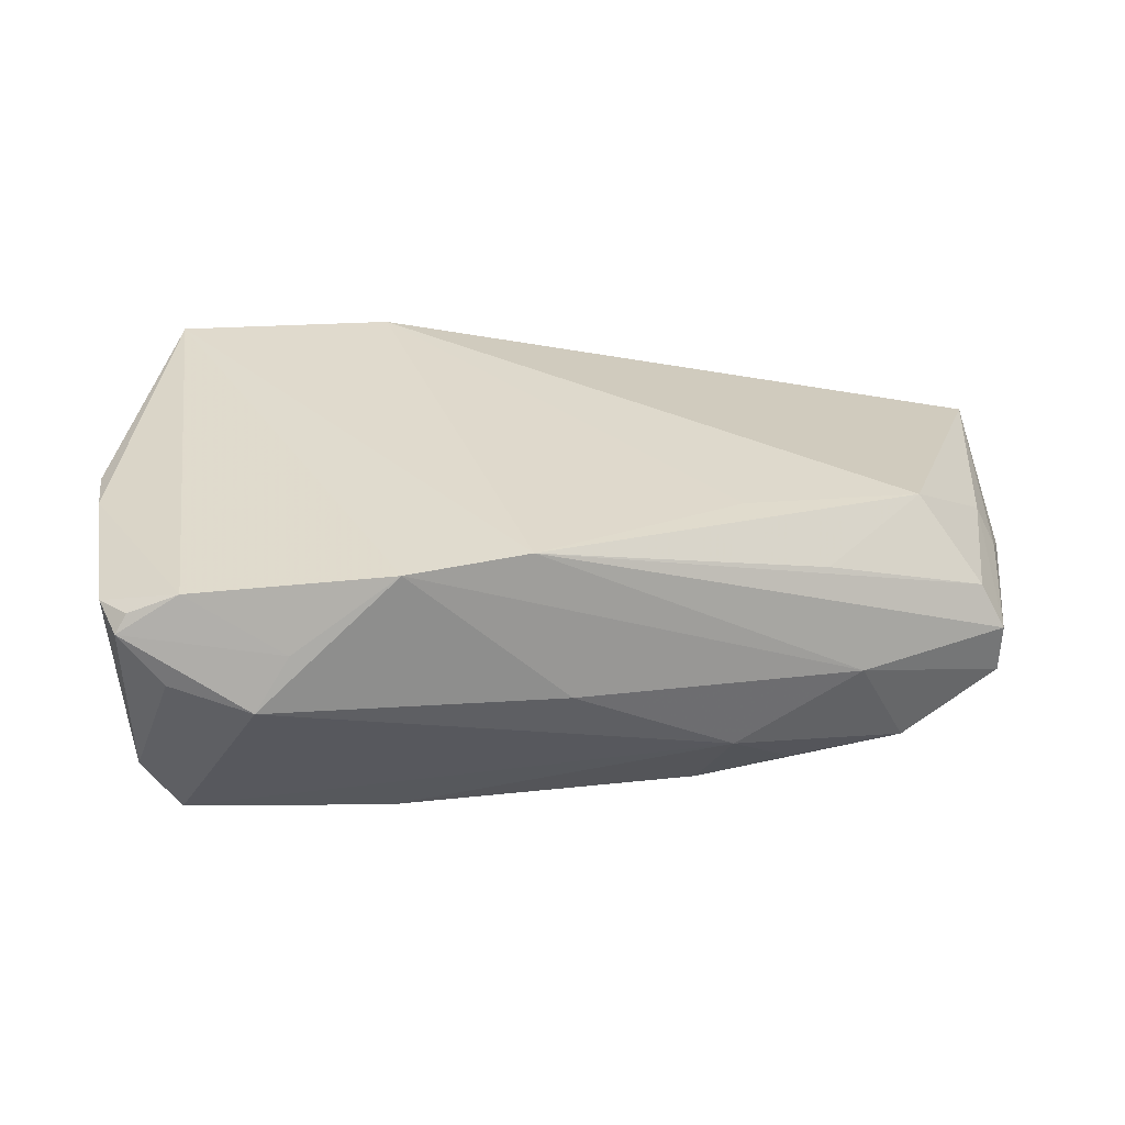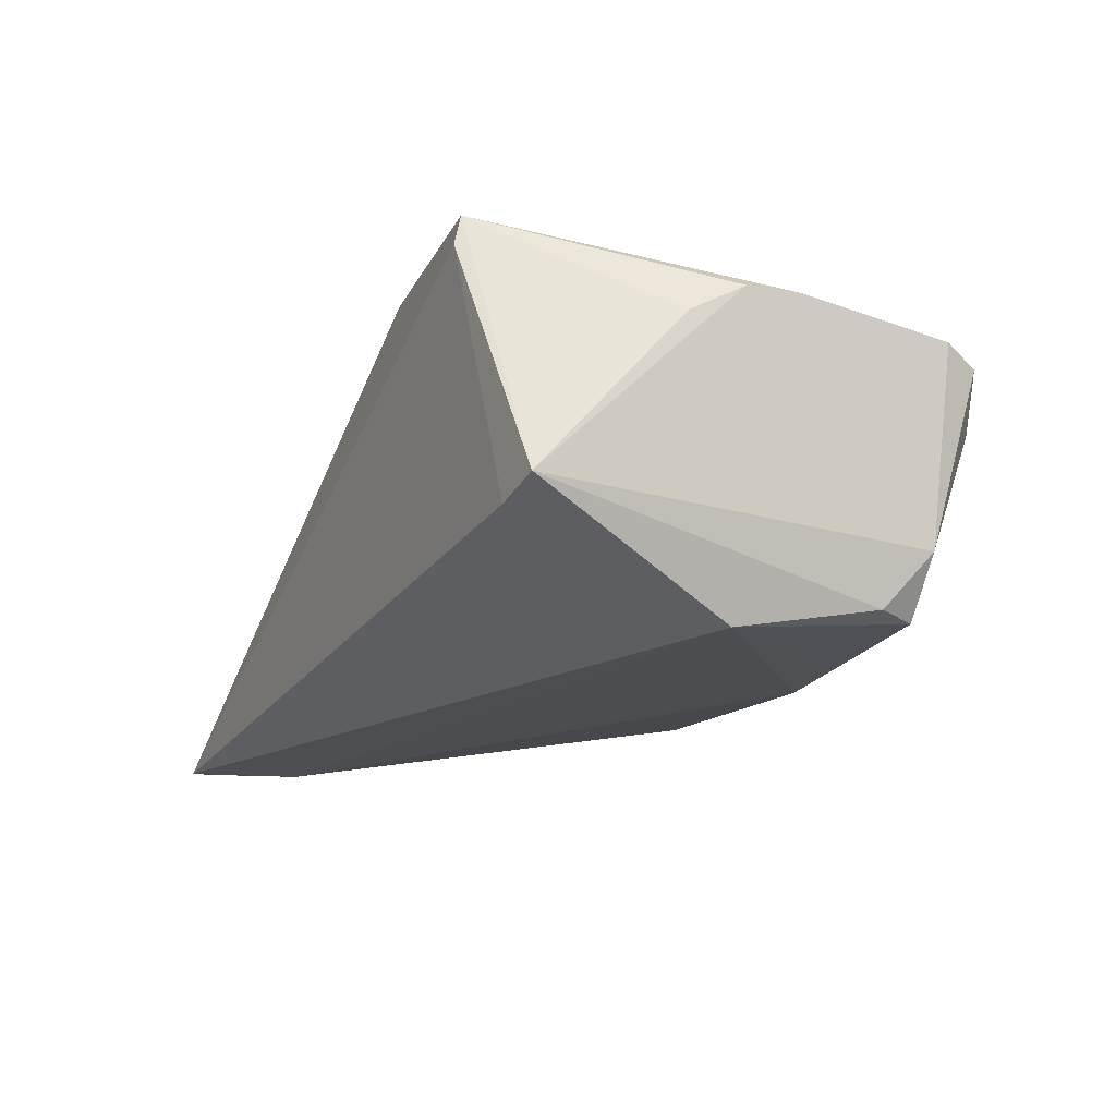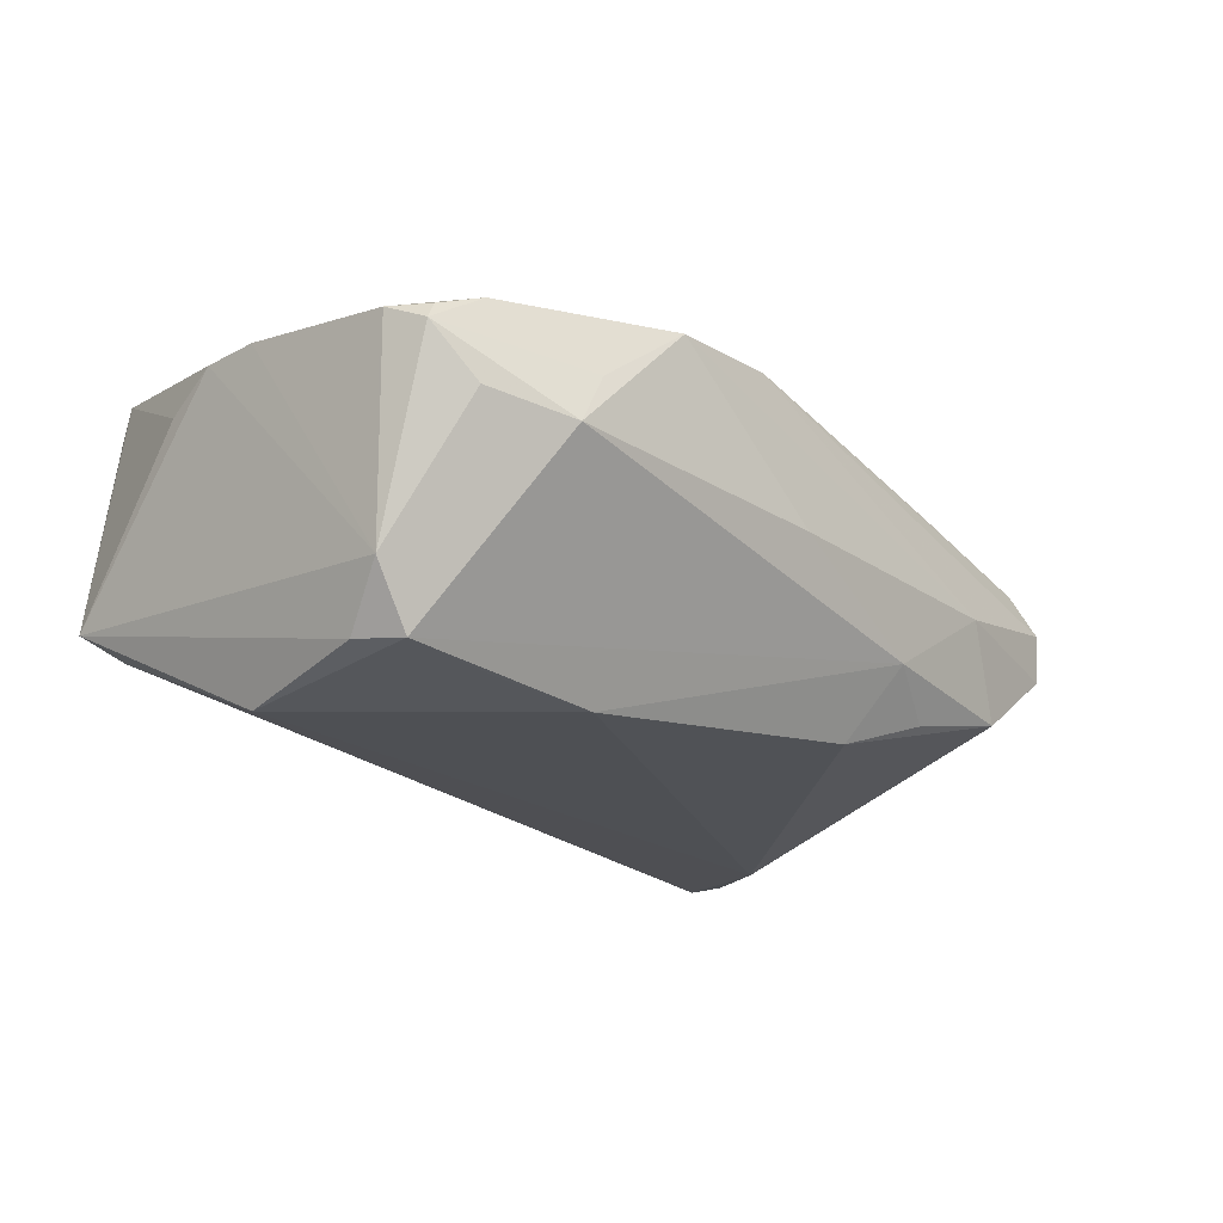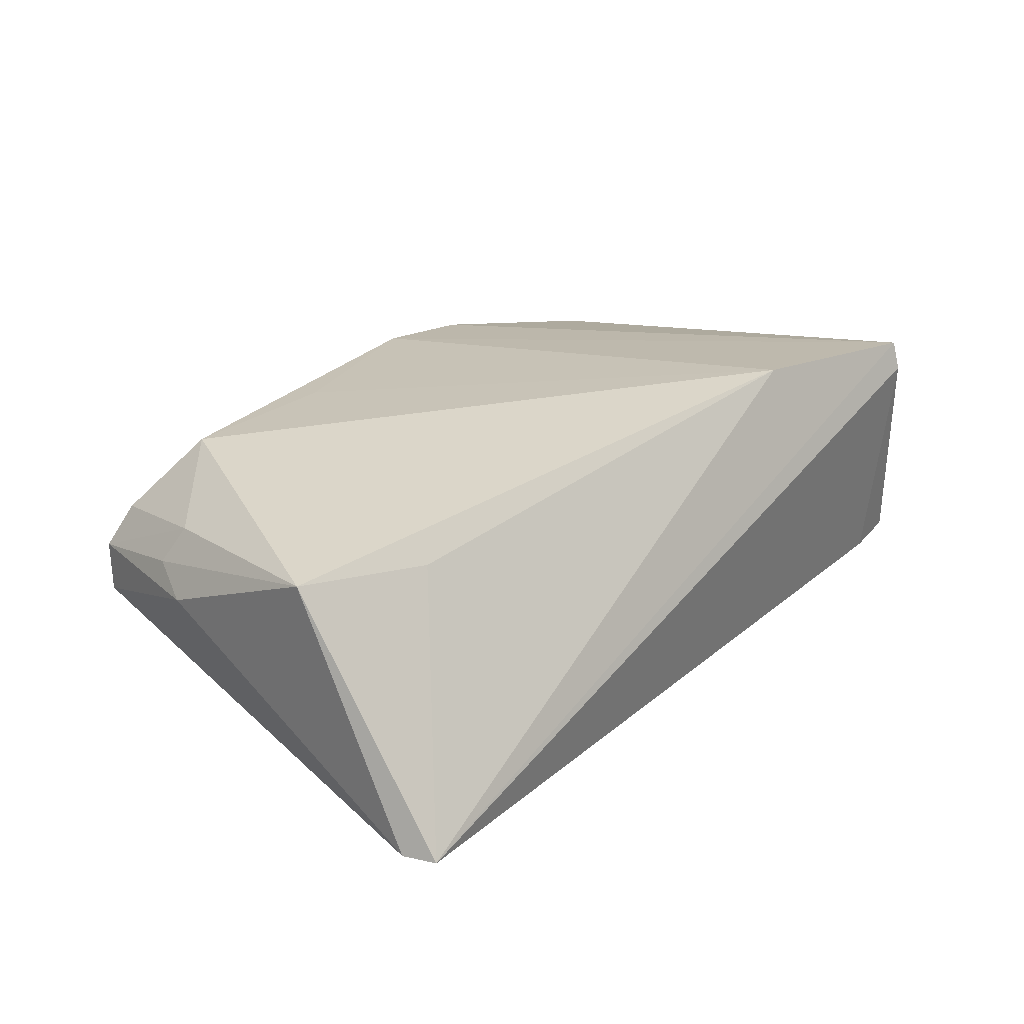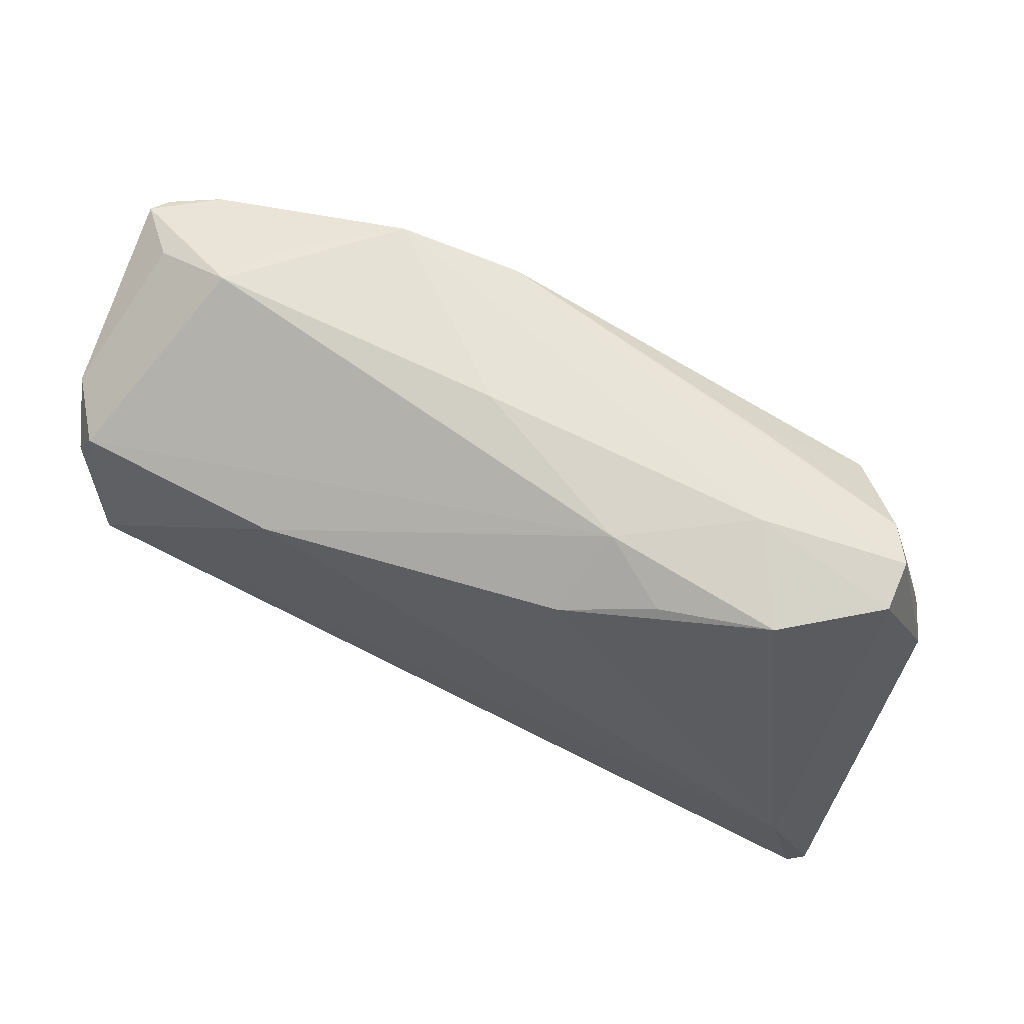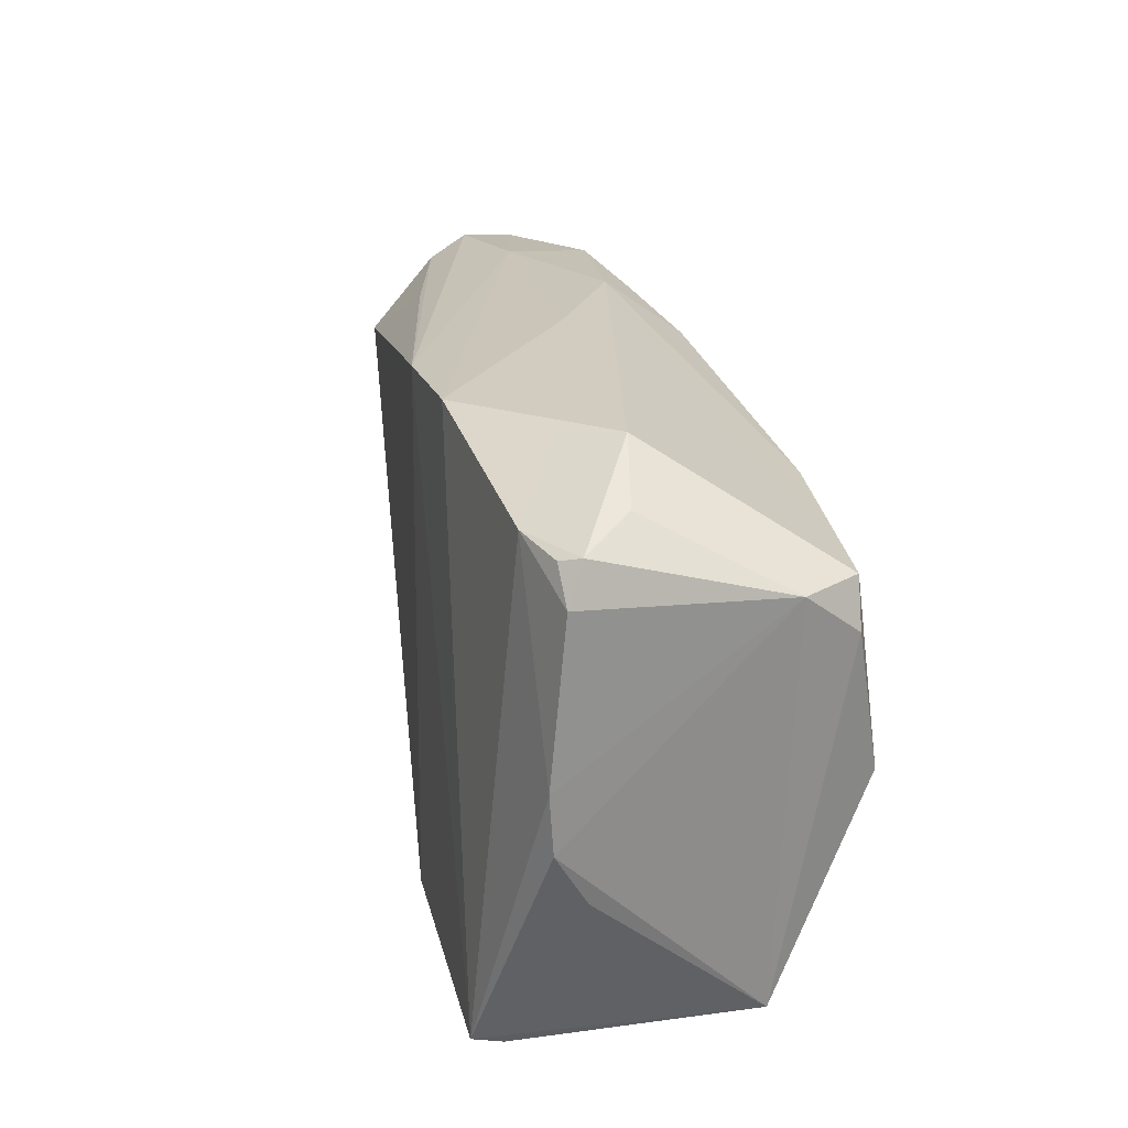
<metadata>
{"format":"obj","ext":"obj","renderer":"f3d","projection":"perspective","resolution":1024,"background":"white","views":[{"elev":30.2,"azim":172.3,"up":"+Z"},{"elev":-17.0,"azim":65.6,"up":"+Z"},{"elev":-18.1,"azim":133.5,"up":"+Z"},{"elev":18.8,"azim":-49.0,"up":"+Z"},{"elev":68.7,"azim":-157.3,"up":"+Y"},{"elev":25.8,"azim":77.0,"up":"+Y"}]}
</metadata>
<code>
v 0.04665 -0.03252 0.02111
v -0.0278 0.02605 0.01225
v -0.04064 0.01758 0.01644
v 0.04686 -0.03335 0.01745
v 0.05589 0.02271 0.01256
v -0.0532 0.01114 0.004776
v -0.04714 0.02455 0.007482
v 0.05416 0.02725 0.0106
v 0.03496 0.03208 0.009159
v -0.02441 0.02617 -0.01415
v 0.04658 0.02728 0.01526
v -0.01878 0.01951 0.01781
v 0.04902 0.02933 0.004671
v -0.04963 0.02624 -0.003613
v 0.007225 0.02994 0.01903
v -0.05693 -0.01745 0.009667
v -0.05157 -0.03335 -0.02181
v 0.04816 -0.02808 -0.01117
v -0.01332 0.02364 -0.01796
v 0.01978 -0.02965 0.02181
v -0.05127 0.008848 0.009079
v 0.04986 -0.002578 -0.02181
v 0.00317 0.03245 0.0009912
v 0.05455 -0.0276 -0.009509
v 0.0221 0.0316 0.01825
v 0.05677 0.003307 0.01458
v 0.052 0.01491 -0.01844
v 0.03928 0.03335 0.002617
v 0.04937 0.02017 -0.01882
v -0.0478 -0.01946 -0.02181
v 0.05693 -0.003734 0.01417
v 0.02404 0.02026 -0.02109
v -0.04056 -0.02213 0.008811
v -0.03808 0.027 -0.01156
v -0.05558 0.00575 0.001655
v -0.05349 -0.02981 -0.02134
v 0.05398 0.02059 -0.01168
v -0.0497 0.02657 0.00243
v 0.03742 0.01961 -0.01998
v -0.0319 0.02959 -0.0001792
v -0.0166 0.02986 -0.009041
v 0.05266 0.02648 0.01282
v 0.0562 -0.01037 0.0104
f 22 27 24
f 1 15 20
f 27 22 29
f 28 29 41
f 41 29 32
f 18 22 24
f 20 16 33
f 3 16 20
f 43 1 24
f 11 1 26
f 13 29 28
f 8 13 28
f 8 11 42
f 28 9 8
f 9 11 8
f 39 22 32
f 32 29 39
f 39 29 22
f 19 41 32
f 35 38 14
f 28 41 23
f 24 1 4
f 4 18 24
f 20 15 12
f 12 3 20
f 15 3 12
f 2 3 15
f 16 3 21
f 26 1 31
f 1 43 31
f 31 43 24
f 15 1 25
f 1 11 25
f 25 11 9
f 25 9 28
f 28 23 25
f 5 8 42
f 5 11 26
f 42 11 5
f 29 13 37
f 13 8 37
f 27 29 37
f 8 5 37
f 24 27 37
f 37 5 26
f 37 31 24
f 26 31 37
f 34 41 10
f 10 19 34
f 41 19 10
f 40 23 41
f 40 14 38
f 40 38 15
f 40 41 34
f 34 14 40
f 15 25 40
f 40 25 23
f 22 18 17
f 17 33 16
f 18 4 17
f 20 33 17
f 17 1 20
f 17 4 1
f 38 21 7
f 7 21 3
f 3 2 7
f 15 38 7
f 7 2 15
f 6 38 35
f 6 21 38
f 35 16 6
f 16 21 6
f 34 19 30
f 30 14 34
f 30 19 32
f 32 22 30
f 22 17 30
f 36 30 17
f 36 17 16
f 14 30 36
f 36 16 35
f 35 14 36

</code>
